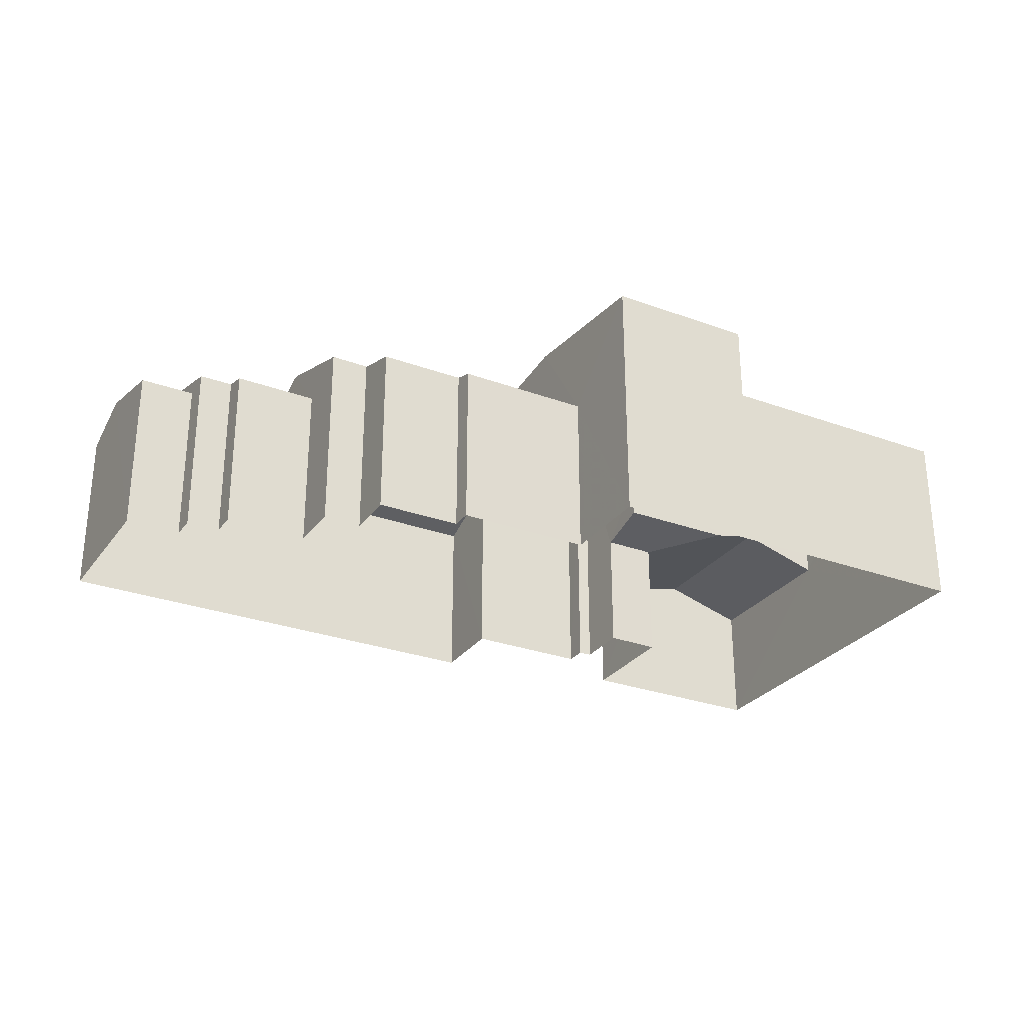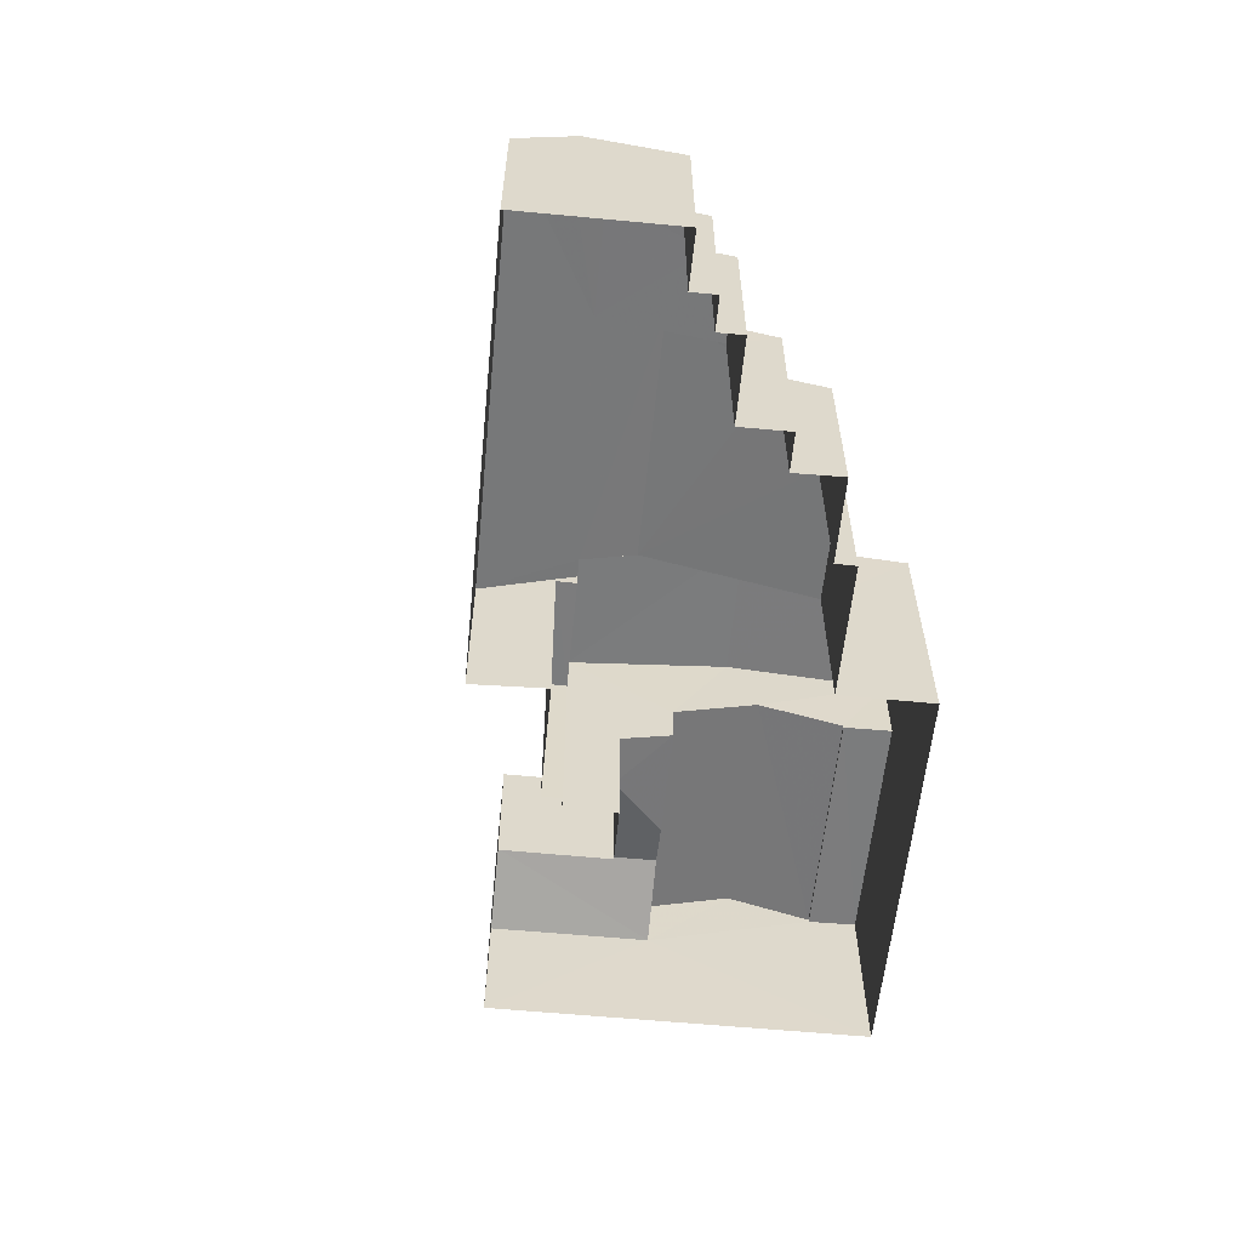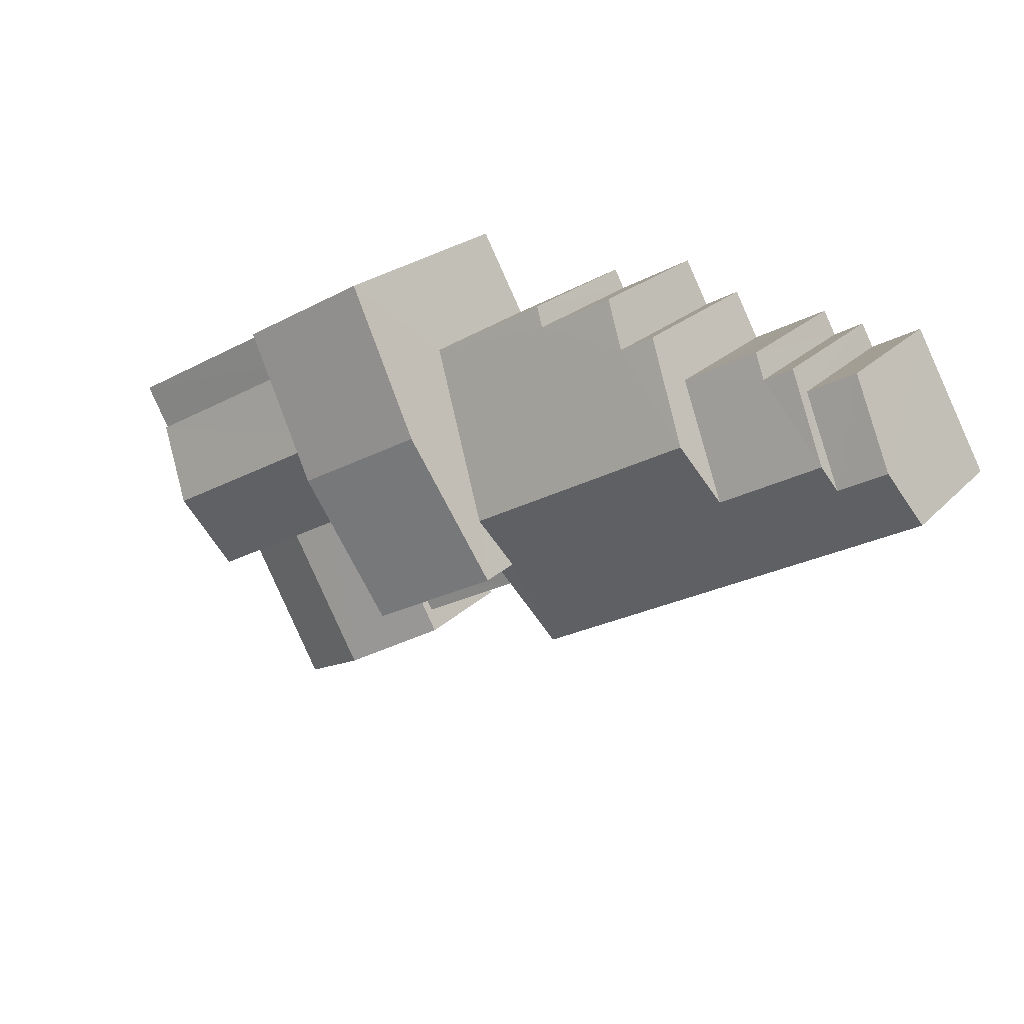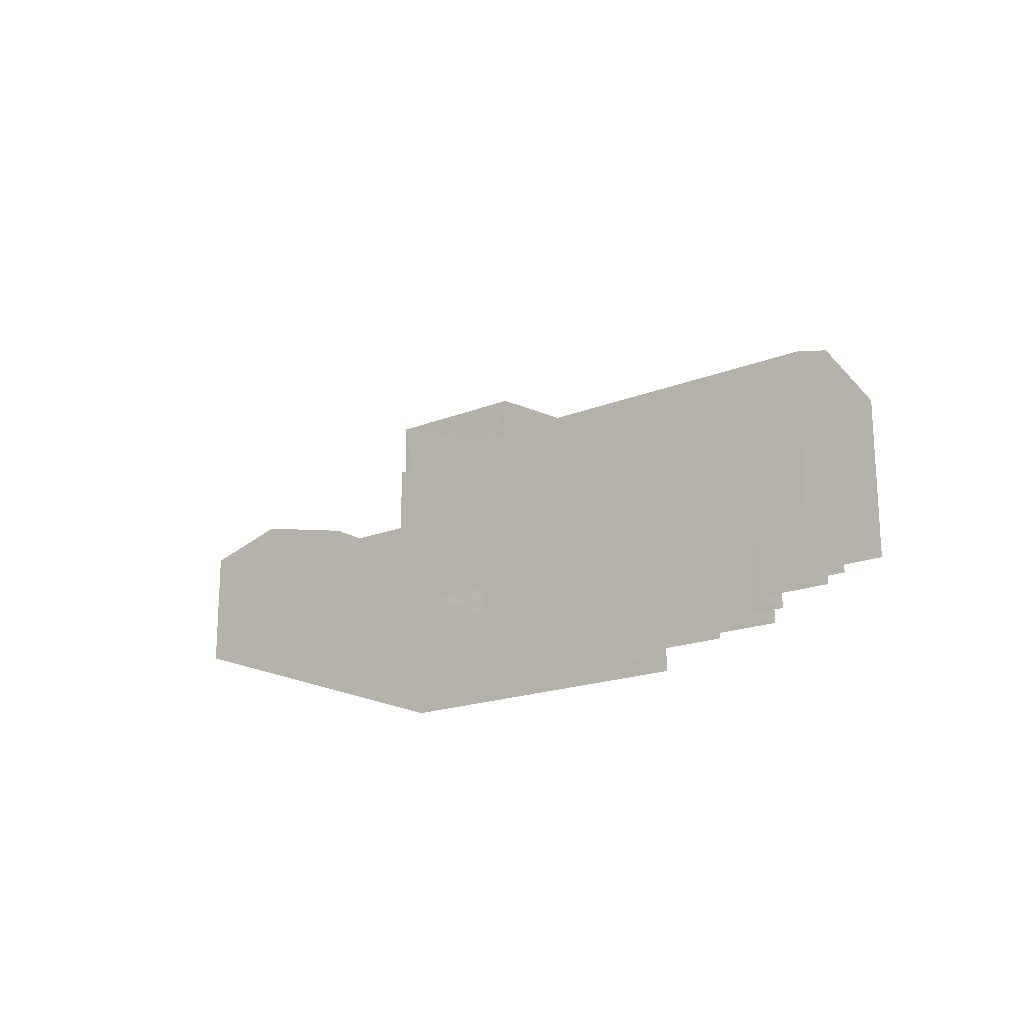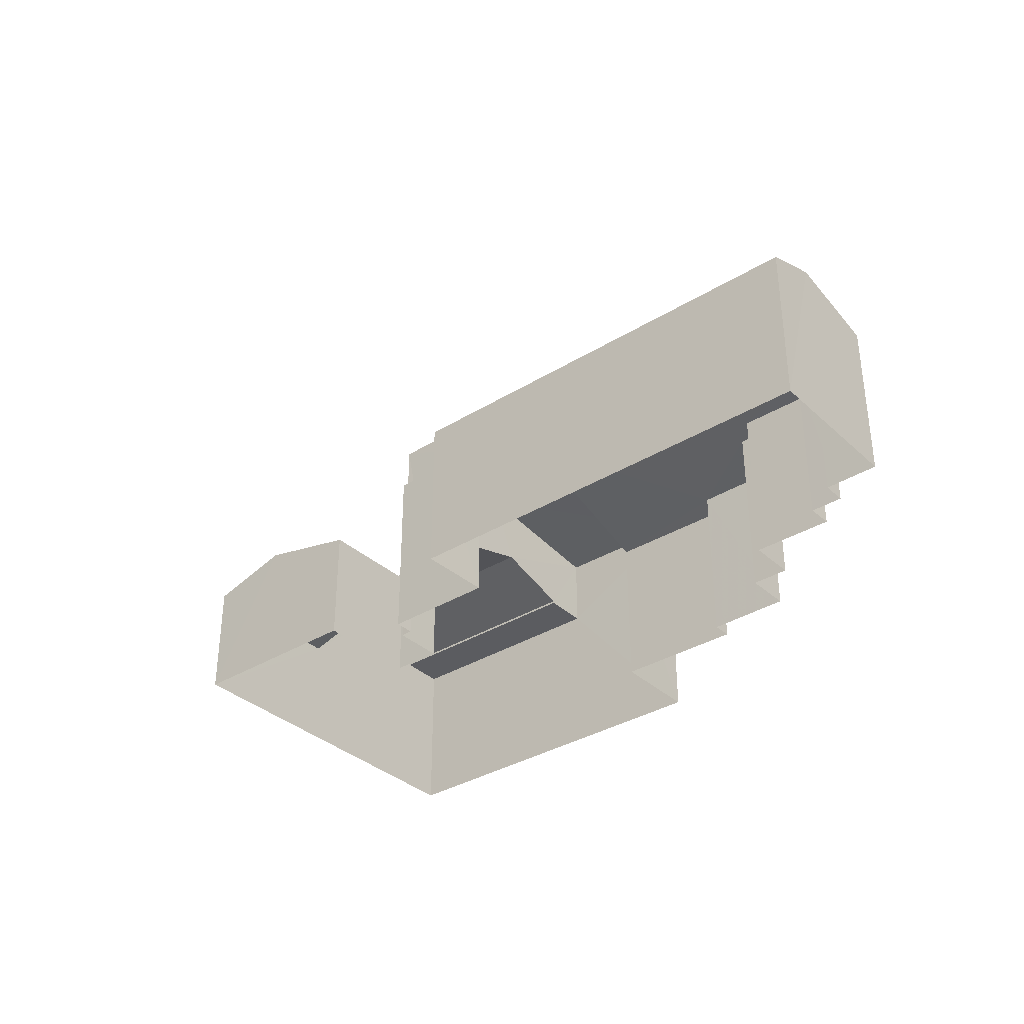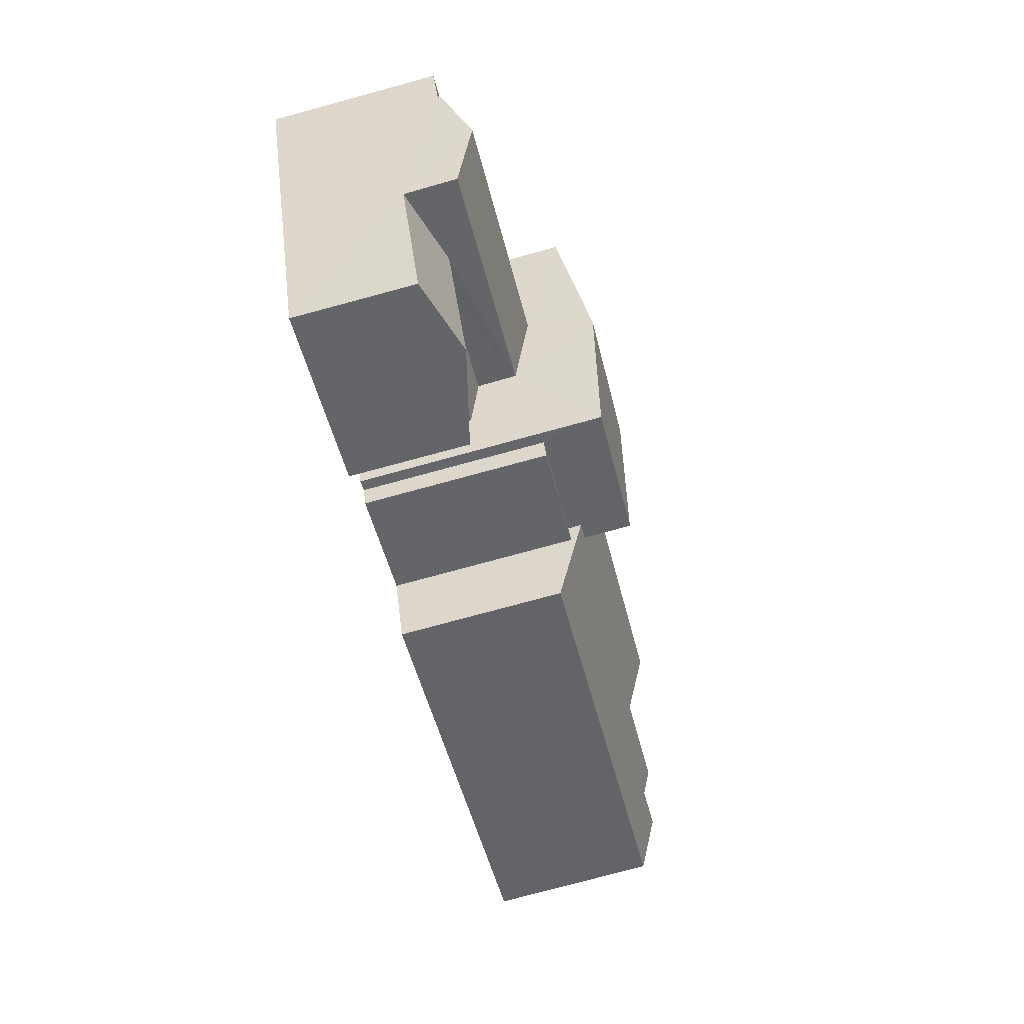
<metadata>
{"format":"obj","ext":"obj","renderer":"f3d","projection":"perspective","resolution":1024,"background":"white","views":[{"elev":-28.5,"azim":179.6,"up":"+Z"},{"elev":-58.7,"azim":112.8,"up":"+Z"},{"elev":21.7,"azim":30.8,"up":"+Y"},{"elev":-18.7,"azim":65.8,"up":"+Z"},{"elev":-34.7,"azim":67.9,"up":"+Z"},{"elev":-78.3,"azim":-74.8,"up":"+Y"}]}
</metadata>
<code>
v -3.147e+05 4.089e+04 14.28
v -3.147e+05 4.089e+04 14.28
v -3.147e+05 4.088e+04 14.28
v -3.147e+05 4.089e+04 14.28
v -3.147e+05 4.089e+04 14.28
v -3.147e+05 4.088e+04 14.28
v -3.147e+05 4.089e+04 14.29
v -3.147e+05 4.088e+04 14.28
v -3.147e+05 4.088e+04 14.28
v -3.147e+05 4.09e+04 14.29
v -3.147e+05 4.089e+04 14.29
v -3.147e+05 4.088e+04 14.28
v -3.147e+05 4.089e+04 14.28
v -3.147e+05 4.088e+04 14.28
v -3.147e+05 4.089e+04 14.28
v -3.147e+05 4.088e+04 14.28
v -3.147e+05 4.089e+04 14.28
v -3.147e+05 4.089e+04 14.28
v -3.147e+05 4.089e+04 14.28
v -3.147e+05 4.089e+04 14.28
v -3.147e+05 4.089e+04 14.28
v -3.147e+05 4.089e+04 14.28
v -3.147e+05 4.09e+04 14.28
v -3.147e+05 4.089e+04 14.28
v -3.147e+05 4.089e+04 20.61
v -3.147e+05 4.088e+04 20.61
v -3.147e+05 4.088e+04 20.61
v -3.147e+05 4.089e+04 20.61
v -3.147e+05 4.089e+04 21.02
v -3.147e+05 4.089e+04 20.18
v -3.147e+05 4.089e+04 21.02
v -3.147e+05 4.089e+04 20.18
v -3.147e+05 4.089e+04 18.84
v -3.147e+05 4.088e+04 18.37
v -3.147e+05 4.089e+04 18.37
v -3.147e+05 4.088e+04 18.84
v -3.147e+05 4.088e+04 22.71
v -3.147e+05 4.089e+04 22.71
v -3.147e+05 4.089e+04 23.3
v -3.147e+05 4.089e+04 23.3
v -3.147e+05 4.089e+04 20.95
v -3.147e+05 4.089e+04 20.1
v -3.147e+05 4.089e+04 20.1
v -3.147e+05 4.089e+04 20.95
v -3.147e+05 4.089e+04 19.86
v -3.147e+05 4.089e+04 19.86
v -3.147e+05 4.089e+04 20.18
v -3.147e+05 4.088e+04 20.18
v -3.147e+05 4.089e+04 20.1
v -3.147e+05 4.089e+04 20.1
v -3.147e+05 4.089e+04 20.1
v -3.147e+05 4.089e+04 20.1
v -3.147e+05 4.088e+04 18.37
v -3.147e+05 4.088e+04 18.36
v -3.147e+05 4.088e+04 19.16
v -3.147e+05 4.088e+04 19.17
v -3.147e+05 4.088e+04 18.36
v -3.147e+05 4.089e+04 21.06
v -3.147e+05 4.088e+04 19.85
v -3.147e+05 4.089e+04 21.06
v -3.147e+05 4.089e+04 21.77
v -3.147e+05 4.089e+04 21.77
v -3.147e+05 4.089e+04 19.85
v -3.147e+05 4.089e+04 20.61
v -3.147e+05 4.089e+04 20.61
v -3.147e+05 4.089e+04 20.63
v -3.147e+05 4.09e+04 20.09
v -3.147e+05 4.089e+04 20.09
v -3.147e+05 4.089e+04 20.63
v -3.147e+05 4.089e+04 19.86
v -3.147e+05 4.089e+04 19.86
v -3.147e+05 4.089e+04 19.86
v -3.147e+05 4.089e+04 19.86
v -3.147e+05 4.09e+04 22.72
v -3.147e+05 4.089e+04 22.72
f 1 2 3
f 4 5 2
f 6 7 8
f 6 8 9
f 7 10 11
f 12 13 14
f 13 1 3
f 15 12 16
f 17 18 4
f 1 19 17
f 20 21 1
f 20 22 23
f 22 11 24
f 15 8 11
f 1 17 2
f 2 17 4
f 8 7 11
f 15 13 12
f 13 20 1
f 13 22 20
f 13 11 22
f 11 13 15
f 25 26 27
f 25 28 26
f 29 30 31
f 29 32 30
f 33 34 35
f 33 36 34
f 37 38 39
f 40 37 39
f 41 42 43
f 41 43 44
f 43 45 44
f 43 46 45
f 47 31 48
f 47 29 31
f 49 50 51
f 52 49 51
f 53 54 55
f 56 53 55
f 57 34 55
f 34 36 55
f 36 56 55
f 58 59 60
f 61 62 60
f 44 59 63
f 64 63 65
f 41 44 64
f 61 60 44
f 60 59 44
f 64 44 63
f 66 67 68
f 69 66 61
f 61 66 62
f 68 70 71
f 68 71 62
f 66 68 62
f 64 65 72
f 73 64 72
f 74 75 40
f 39 74 40
f 16 26 37
f 38 37 58
f 16 12 26
f 38 58 60
f 58 26 28
f 37 26 58
f 54 6 55
f 6 9 55
f 9 57 55
f 67 20 23
f 67 66 20
f 73 72 5
f 4 73 5
f 32 50 49
f 75 50 32
f 15 16 35
f 75 29 40
f 35 16 37
f 47 33 35
f 40 47 37
f 29 47 40
f 75 32 29
f 47 35 37
f 7 50 10
f 10 50 74
f 7 51 50
f 74 50 75
f 13 27 14
f 13 25 27
f 66 21 20
f 66 69 21
f 26 14 27
f 26 12 14
f 49 30 32
f 49 52 30
f 46 17 19
f 46 43 17
f 15 34 8
f 15 35 34
f 45 46 19
f 1 45 19
f 38 60 62
f 11 10 71
f 62 71 39
f 38 62 39
f 10 74 71
f 71 74 39
f 25 13 59
f 28 25 58
f 13 3 59
f 25 59 58
f 63 2 65
f 2 5 65
f 5 72 65
f 34 9 8
f 34 57 9
f 4 18 73
f 64 73 41
f 41 73 42
f 73 18 42
f 53 56 48
f 47 48 56
f 33 47 36
f 36 47 56
f 2 63 59
f 3 2 59
f 1 21 45
f 44 45 61
f 45 69 61
f 21 69 45
f 71 70 24
f 11 71 24
f 70 22 24
f 70 68 22
f 43 18 17
f 43 42 18
f 6 53 7
f 51 7 52
f 6 54 53
f 30 52 31
f 31 53 48
f 7 53 52
f 52 53 31
f 68 23 22
f 68 67 23

</code>
